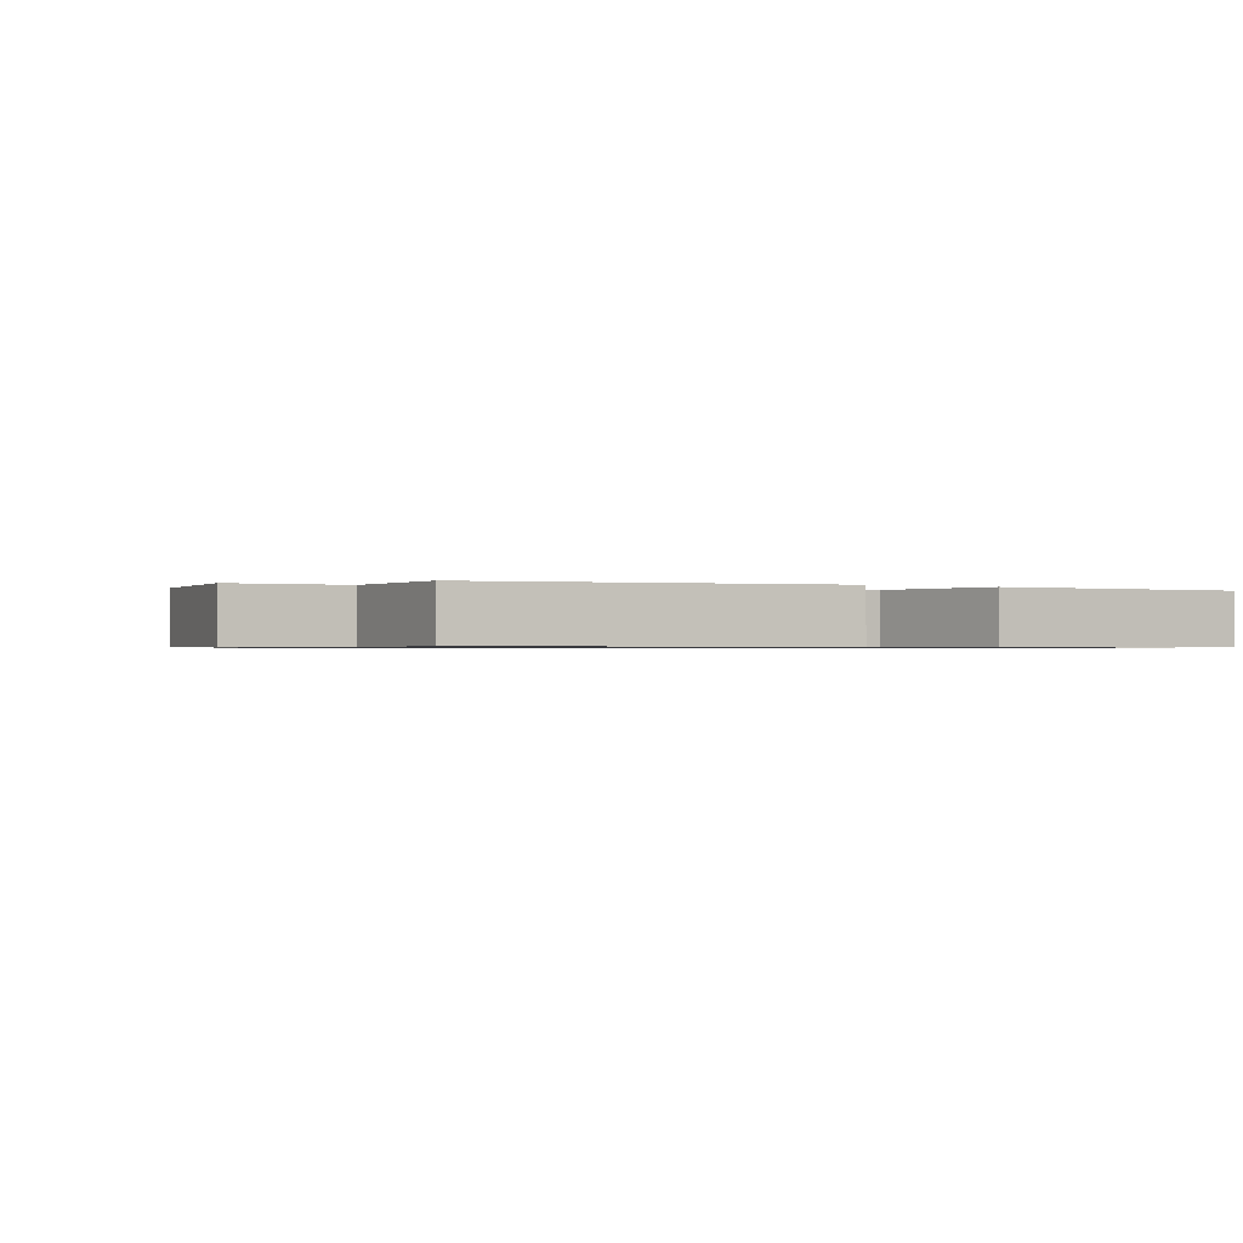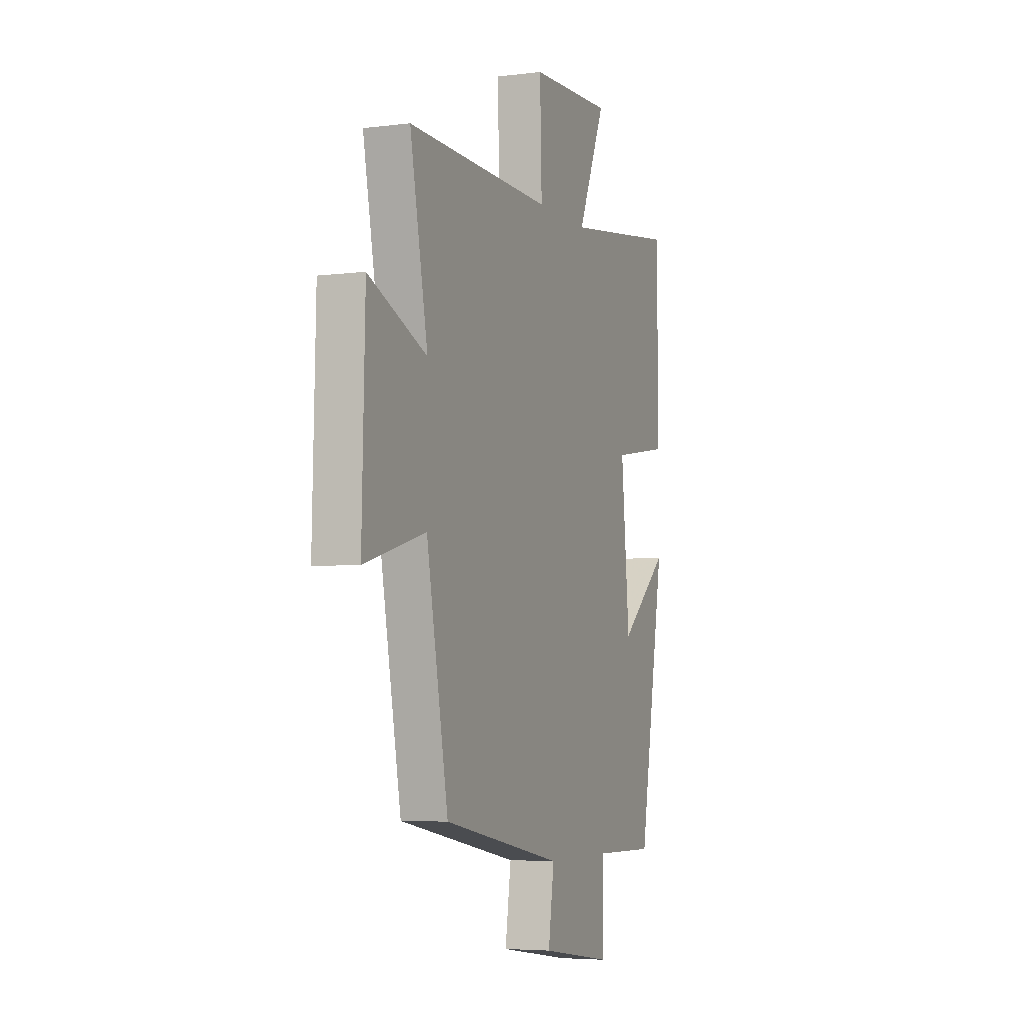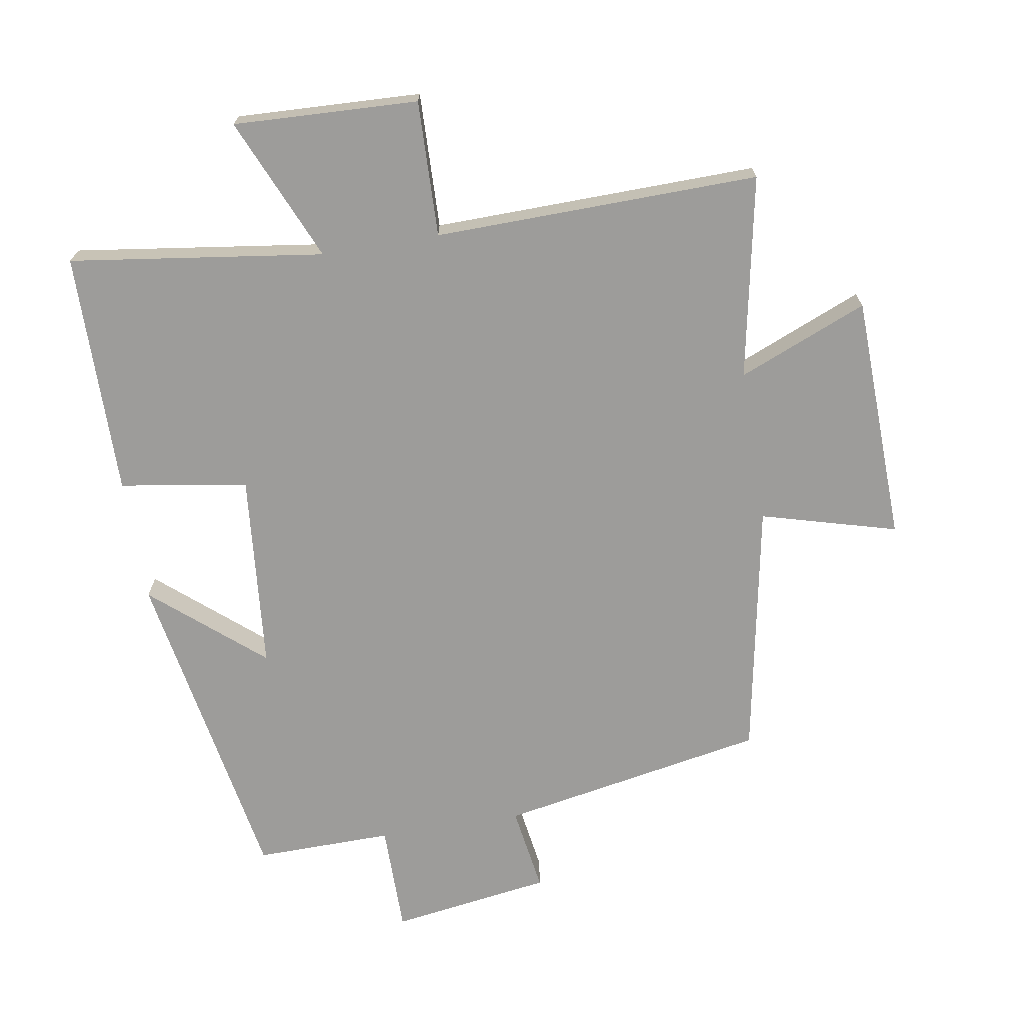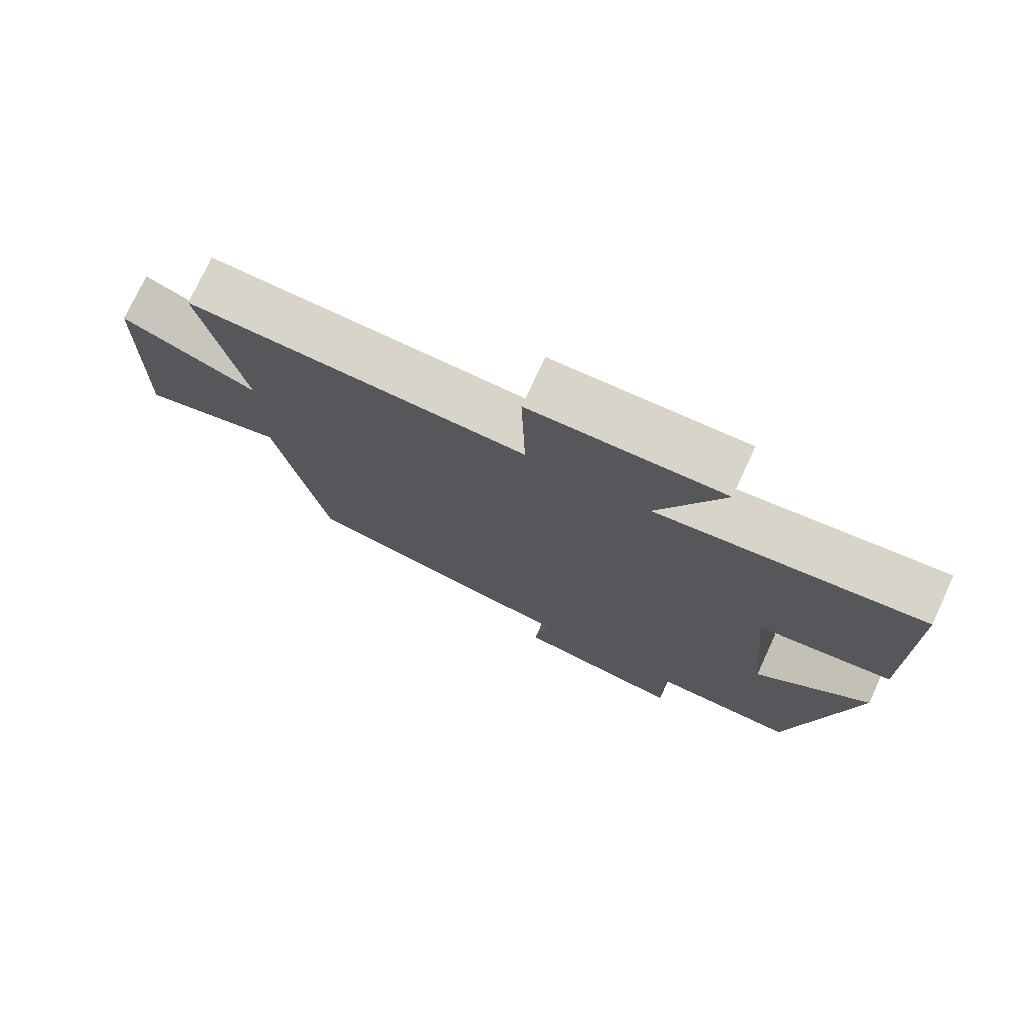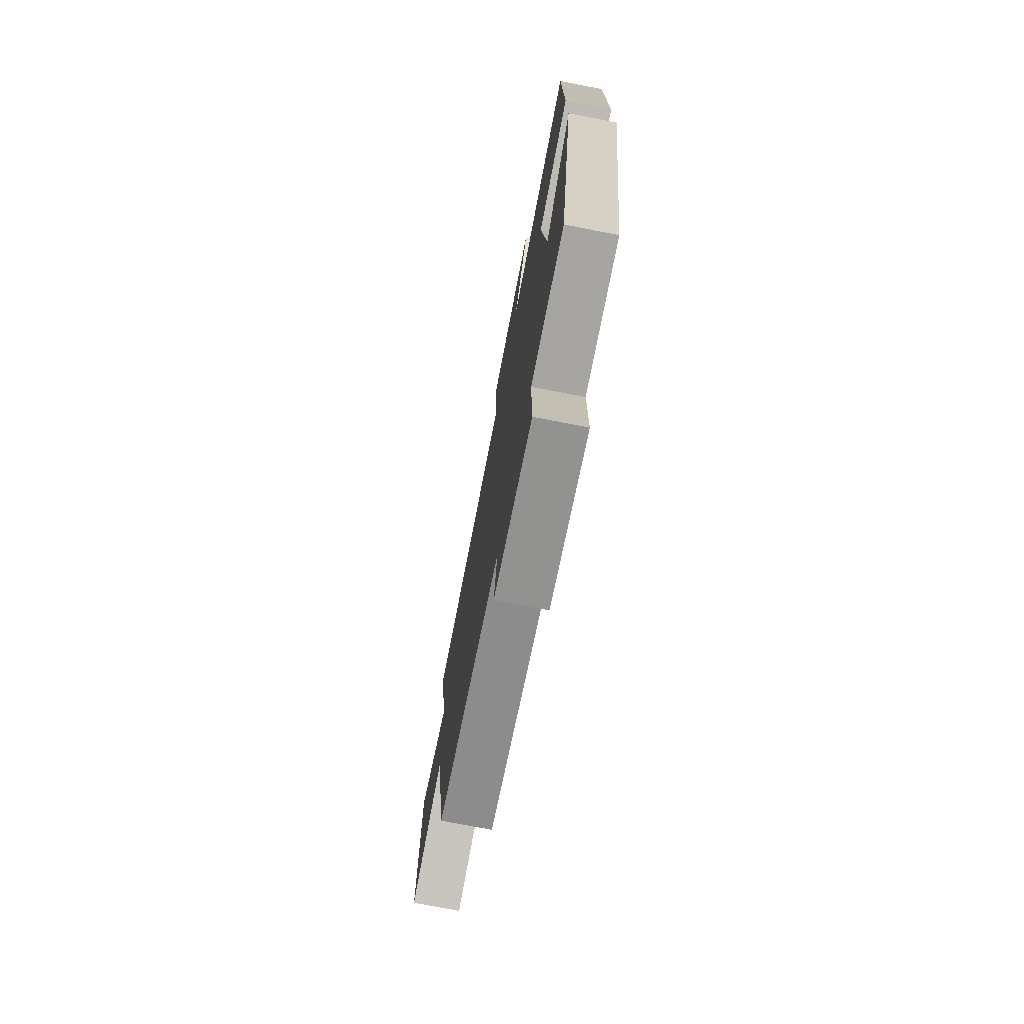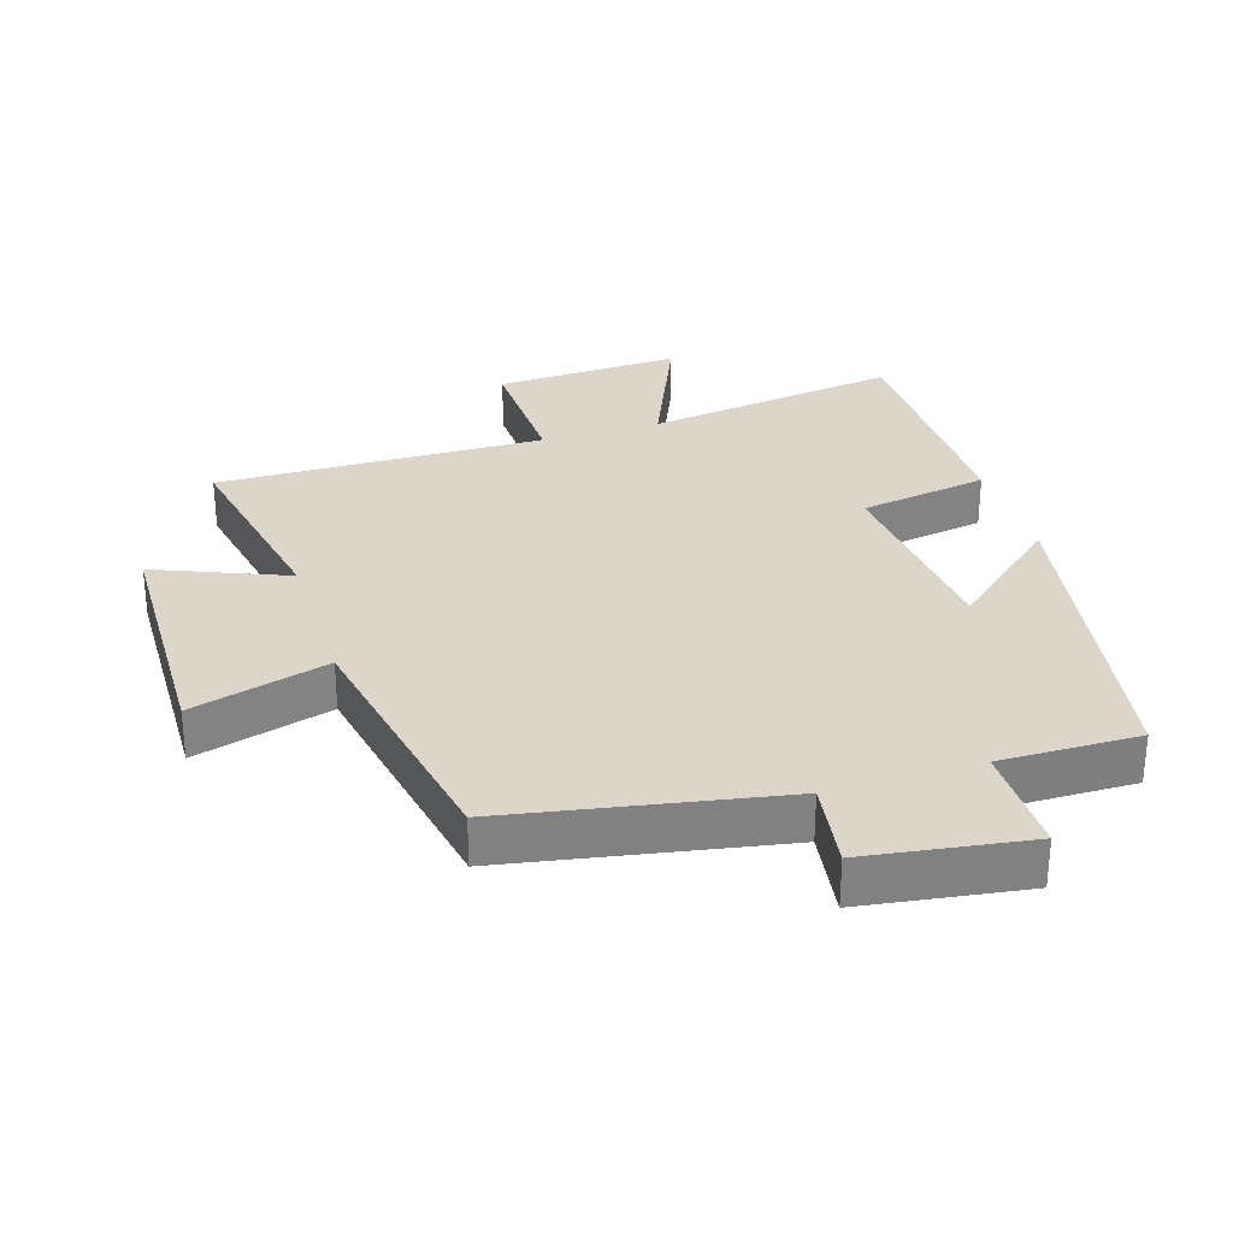
<metadata>
{"format":"obj","ext":"obj","renderer":"f3d","projection":"perspective","resolution":1024,"background":"white","views":[{"elev":-0.7,"azim":-120.2,"up":"+Y"},{"elev":-5.1,"azim":111.7,"up":"+Z"},{"elev":-70.2,"azim":9.5,"up":"+Y"},{"elev":75.4,"azim":-155.1,"up":"+Z"},{"elev":-74.7,"azim":-101.0,"up":"+Z"},{"elev":30.1,"azim":162.5,"up":"+Y"}]}
</metadata>
<code>
v 0.427 0.07 -0.425
v 0.021 0.07 -0.5
v 0.041 0.07 -0.632
v -0.203 0.07 -0.668
v -0.203 0.07 -0.5
v -0.412 0.07 -0.503
v -0.5 0.07 -0.006
v -0.334 0.07 -0.147
v -0.306 0.07 0.153
v -0.5 0.07 0.184
v -0.497 0.07 0.554
v -0.112 0.07 0.5
v -0.206 0.07 0.718
v 0.074 0.07 0.706
v 0.068 0.07 0.5
v 0.56 0.07 0.509
v 0.5 0.07 0.202
v 0.696 0.07 0.283
v 0.706 0.07 -0.093
v 0.5 0.07 -0.036
v 0.427 0 -0.425
v 0.021 0 -0.5
v 0.041 0 -0.632
v -0.203 0 -0.668
v -0.203 0 -0.5
v -0.412 0 -0.503
v -0.5 0 -0.006
v -0.334 0 -0.147
v -0.306 0 0.153
v -0.5 0 0.184
v -0.497 0 0.554
v -0.112 0 0.5
v -0.206 0 0.718
v 0.074 0 0.706
v 0.068 0 0.5
v 0.56 0 0.509
v 0.5 0 0.202
v 0.696 0 0.283
v 0.706 0 -0.093
v 0.5 0 -0.036
f 17 18 19 20
f 17 20 1 2
f 15 16 17 2
f 12 13 14 15
f 12 15 2
f 9 10 11 12
f 8 9 12 2
f 5 6 7 8
f 5 8 2 3
f 3 4 5
f 40 39 38 37
f 22 21 40 37
f 22 37 36 35
f 35 34 33 32
f 22 35 32
f 32 31 30 29
f 22 32 29 28
f 28 27 26 25
f 23 22 28 25
f 25 24 23
f 1 21 22 2
f 2 22 23 3
f 3 23 24 4
f 4 24 25 5
f 5 25 26 6
f 6 26 27 7
f 7 27 28 8
f 8 28 29 9
f 9 29 30 10
f 10 30 31 11
f 11 31 32 12
f 12 32 33 13
f 13 33 34 14
f 14 34 35 15
f 15 35 36 16
f 16 36 37 17
f 17 37 38 18
f 18 38 39 19
f 19 39 40 20
f 20 40 21 1

</code>
